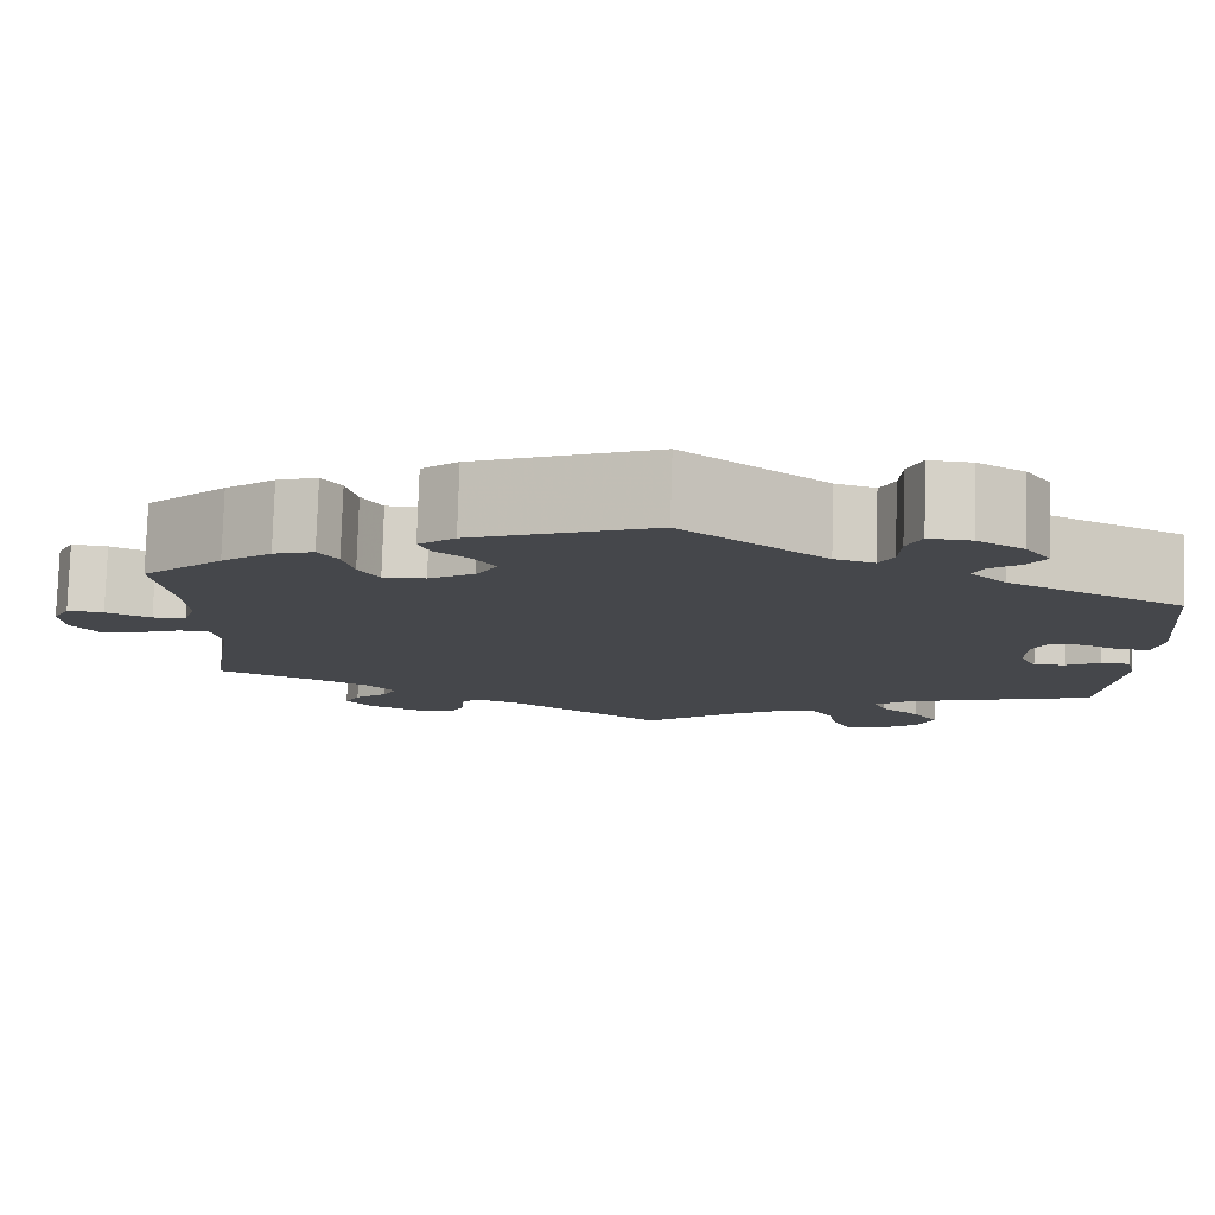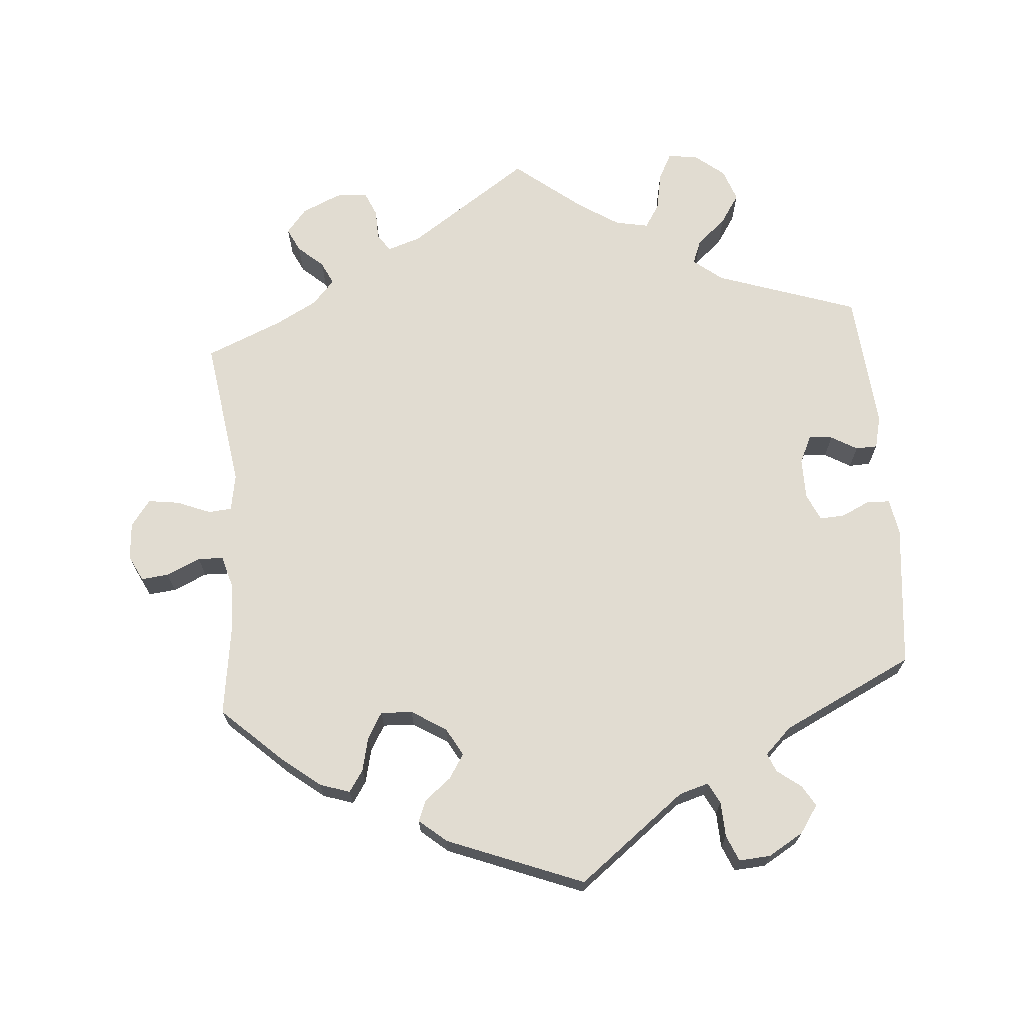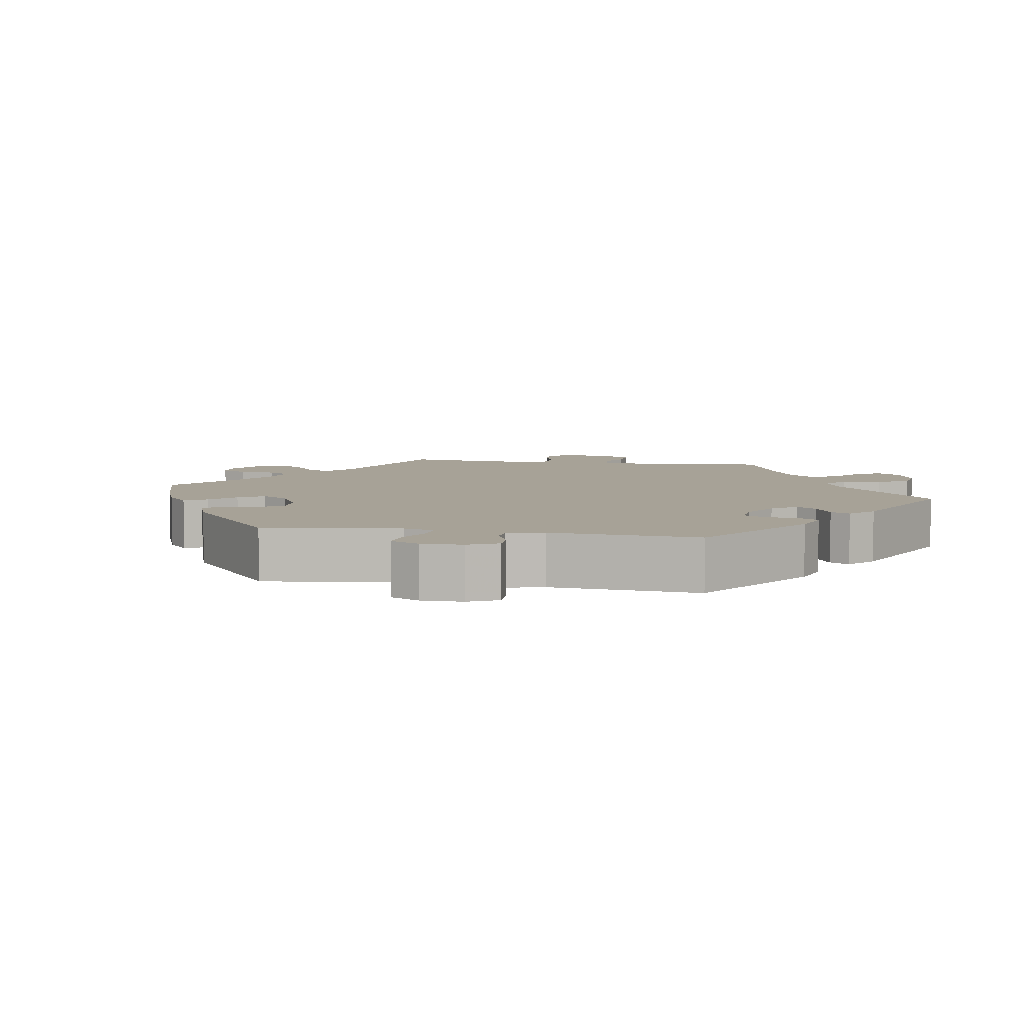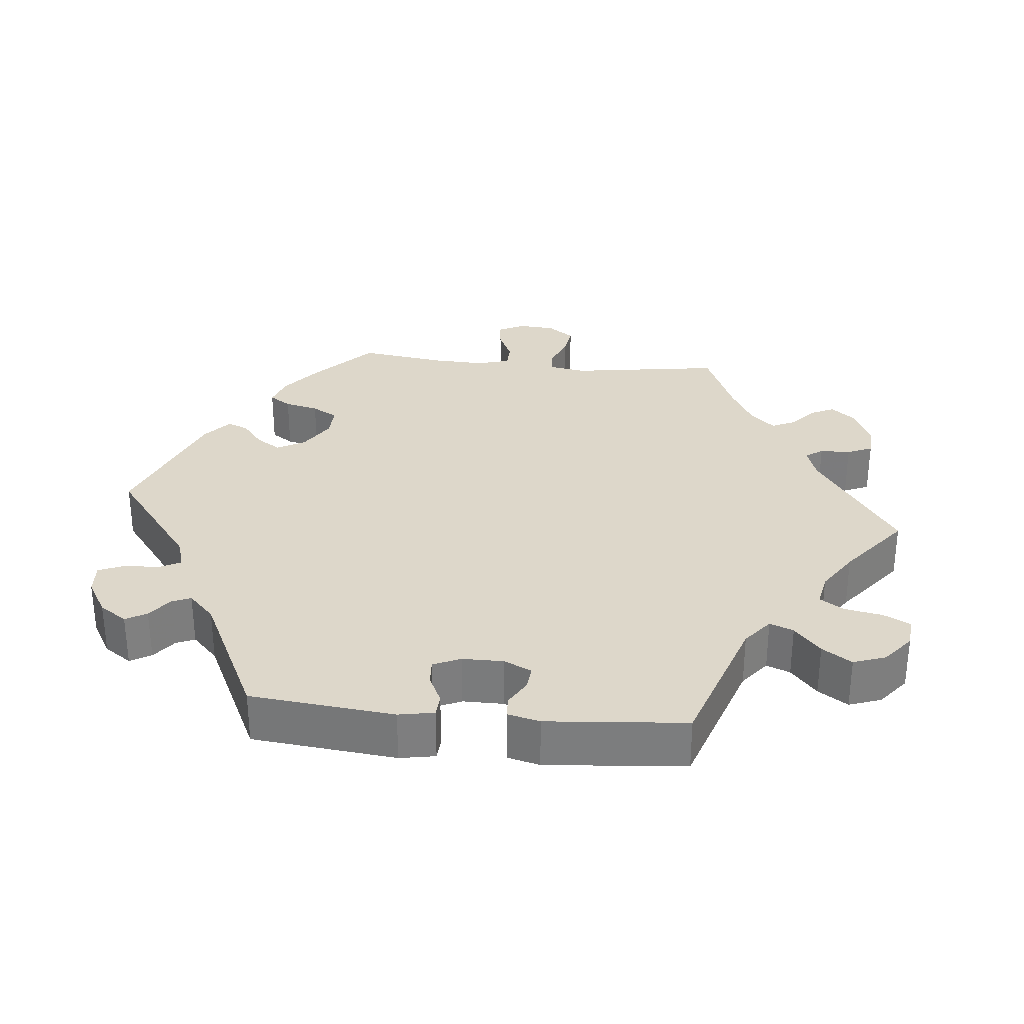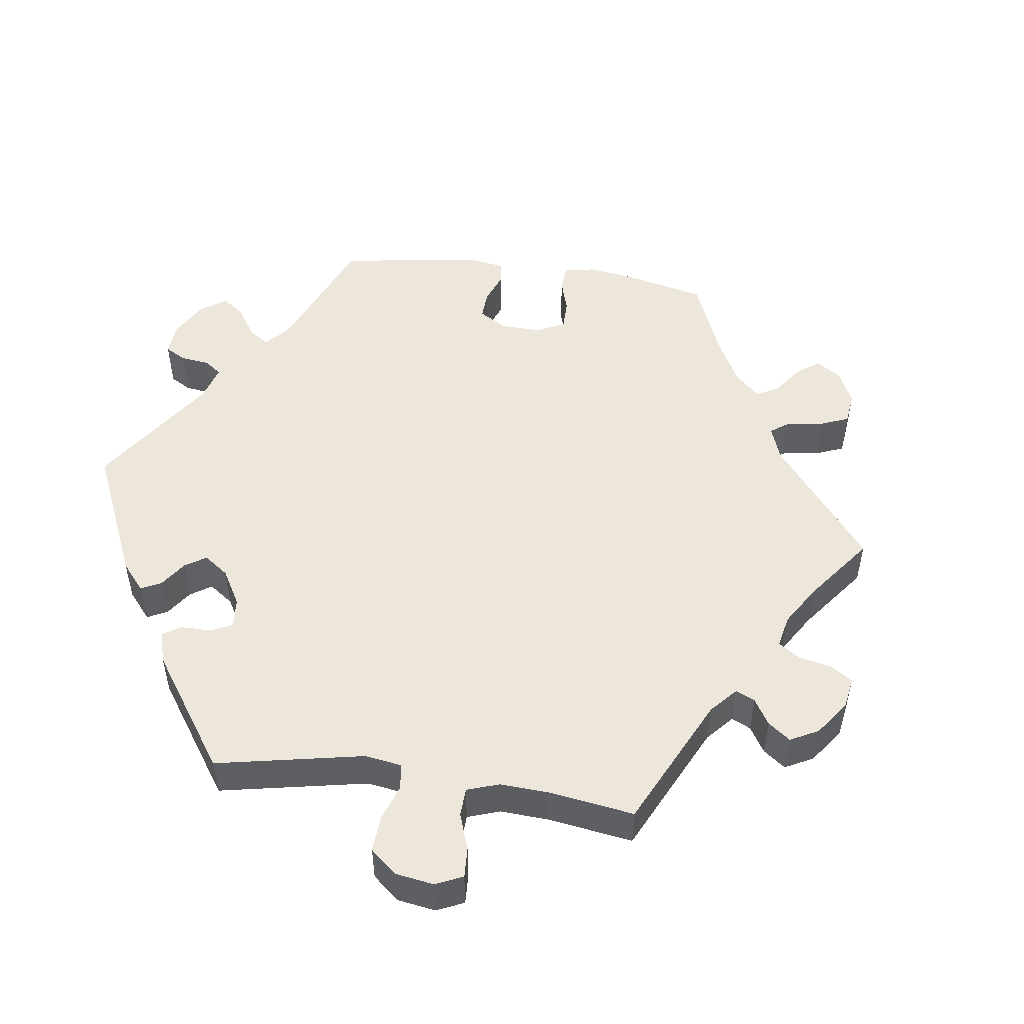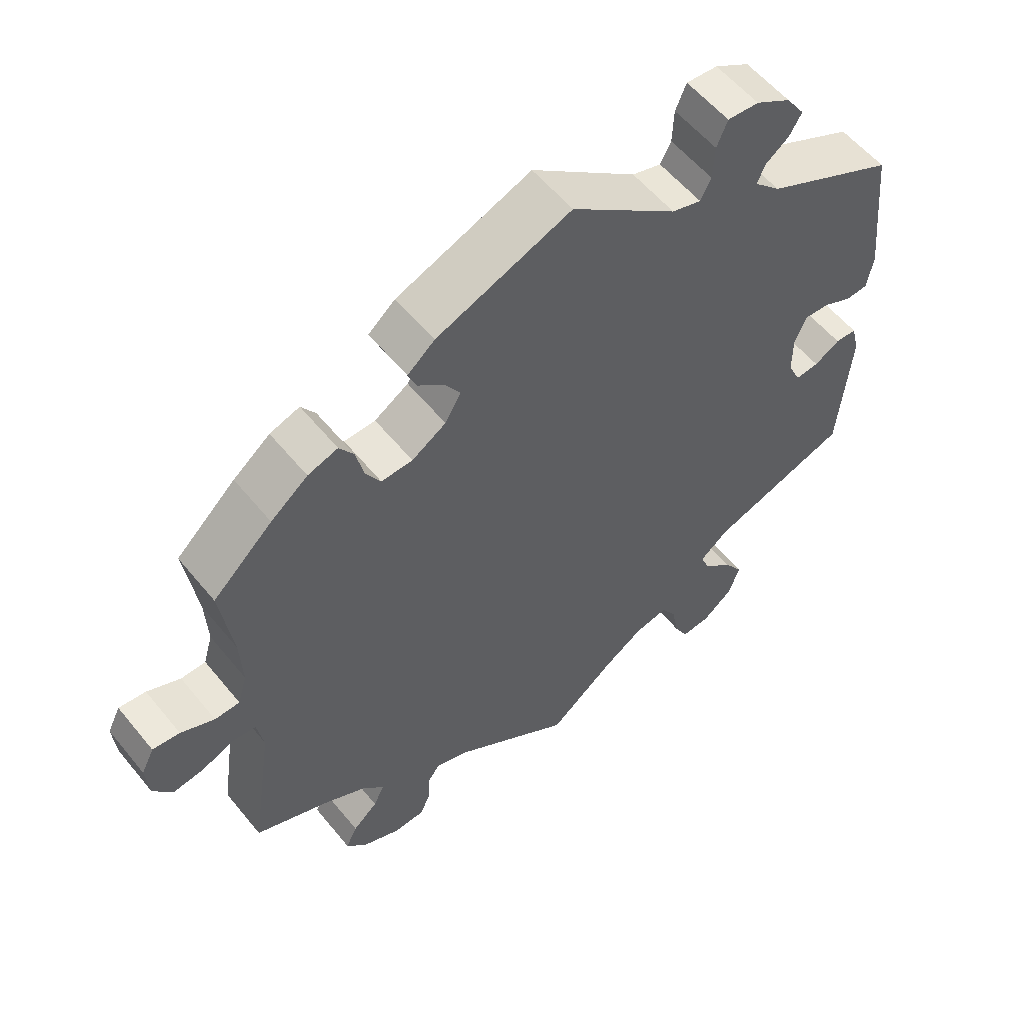
<metadata>
{"format":"obj","ext":"obj","renderer":"f3d","projection":"perspective","resolution":1024,"background":"white","views":[{"elev":79.5,"azim":1.8,"up":"+Z"},{"elev":69.0,"azim":-4.6,"up":"+Y"},{"elev":6.6,"azim":39.8,"up":"+Y"},{"elev":30.9,"azim":95.7,"up":"+Y"},{"elev":50.4,"azim":158.0,"up":"+Y"},{"elev":56.8,"azim":-38.7,"up":"+Z"}]}
</metadata>
<code>
v -0.47 0.07 -0.079
v -0.479 0.07 -0.028
v -0.511 0.07 -0.025
v -0.558 0.07 -0.044
v -0.601 0.07 -0.05
v -0.628 0.07 -0.014
v -0.632 0.07 0.038
v -0.614 0.07 0.074
v -0.576 0.07 0.07
v -0.529 0.07 0.049
v -0.494 0.07 0.05
v -0.481 0.07 0.095
v -0.484 0.07 0.167
v -0.501 0.07 0.288
v -0.417 0.07 0.366
v -0.365 0.07 0.407
v -0.323 0.07 0.421
v -0.303 0.07 0.391
v -0.292 0.07 0.344
v -0.271 0.07 0.308
v -0.227 0.07 0.31
v -0.179 0.07 0.34
v -0.157 0.07 0.379
v -0.179 0.07 0.413
v -0.215 0.07 0.442
v -0.227 0.07 0.471
v -0.189 0.07 0.503
v 0 0.07 0.577
v 0.149 0.07 0.462
v 0.19 0.07 0.45
v 0.205 0.07 0.479
v 0.207 0.07 0.528
v 0.222 0.07 0.564
v 0.266 0.07 0.561
v 0.315 0.07 0.532
v 0.341 0.07 0.494
v 0.324 0.07 0.465
v 0.291 0.07 0.44
v 0.28 0.07 0.414
v 0.317 0.07 0.378
v 0.5 0.07 0.289
v 0.521 0.07 0.089
v 0.512 0.07 0.04
v 0.481 0.07 0.038
v 0.441 0.07 0.057
v 0.406 0.07 0.059
v 0.389 0.07 0.021
v 0.389 0.07 -0.036
v 0.407 0.07 -0.074
v 0.44 0.07 -0.071
v 0.476 0.07 -0.05
v 0.506 0.07 -0.051
v 0.517 0.07 -0.096
v 0.501 0.07 -0.289
v 0.304 0.07 -0.356
v 0.264 0.07 -0.388
v 0.277 0.07 -0.421
v 0.318 0.07 -0.457
v 0.345 0.07 -0.498
v 0.329 0.07 -0.543
v 0.287 0.07 -0.577
v 0.246 0.07 -0.581
v 0.227 0.07 -0.544
v 0.217 0.07 -0.491
v 0.196 0.07 -0.458
v 0.15 0.07 -0.467
v 0.093 0.07 -0.504
v 0 0.07 -0.578
v -0.168 0.07 -0.464
v -0.214 0.07 -0.449
v -0.231 0.07 -0.473
v -0.232 0.07 -0.515
v -0.247 0.07 -0.55
v -0.291 0.07 -0.552
v -0.345 0.07 -0.528
v -0.373 0.07 -0.494
v -0.357 0.07 -0.461
v -0.322 0.07 -0.43
v -0.307 0.07 -0.398
v -0.338 0.07 -0.364
v -0.396 0.07 -0.333
v -0.501 0.07 -0.289
v -0.47 0 -0.079
v -0.479 0 -0.028
v -0.511 0 -0.025
v -0.558 0 -0.044
v -0.601 0 -0.05
v -0.628 0 -0.014
v -0.632 0 0.038
v -0.614 0 0.074
v -0.576 0 0.07
v -0.529 0 0.049
v -0.494 0 0.05
v -0.481 0 0.095
v -0.484 0 0.167
v -0.501 0 0.288
v -0.417 0 0.366
v -0.365 0 0.407
v -0.323 0 0.421
v -0.303 0 0.391
v -0.292 0 0.344
v -0.271 0 0.308
v -0.227 0 0.31
v -0.179 0 0.34
v -0.157 0 0.379
v -0.179 0 0.413
v -0.215 0 0.442
v -0.227 0 0.471
v -0.189 0 0.503
v 0 0 0.577
v 0.149 0 0.462
v 0.19 0 0.45
v 0.205 0 0.479
v 0.207 0 0.528
v 0.222 0 0.564
v 0.266 0 0.561
v 0.315 0 0.532
v 0.341 0 0.494
v 0.324 0 0.465
v 0.291 0 0.44
v 0.28 0 0.414
v 0.317 0 0.378
v 0.5 0 0.289
v 0.521 0 0.089
v 0.512 0 0.04
v 0.481 0 0.038
v 0.441 0 0.057
v 0.406 0 0.059
v 0.389 0 0.021
v 0.389 0 -0.036
v 0.407 0 -0.074
v 0.44 0 -0.071
v 0.476 0 -0.05
v 0.506 0 -0.051
v 0.517 0 -0.096
v 0.501 0 -0.289
v 0.304 0 -0.356
v 0.264 0 -0.388
v 0.277 0 -0.421
v 0.318 0 -0.457
v 0.345 0 -0.498
v 0.329 0 -0.543
v 0.287 0 -0.577
v 0.246 0 -0.581
v 0.227 0 -0.544
v 0.217 0 -0.491
v 0.196 0 -0.458
v 0.15 0 -0.467
v 0.093 0 -0.504
v 0 0 -0.578
v -0.168 0 -0.464
v -0.214 0 -0.449
v -0.231 0 -0.473
v -0.232 0 -0.515
v -0.247 0 -0.55
v -0.291 0 -0.552
v -0.345 0 -0.528
v -0.373 0 -0.494
v -0.357 0 -0.461
v -0.322 0 -0.43
v -0.307 0 -0.398
v -0.338 0 -0.364
v -0.396 0 -0.333
v -0.501 0 -0.289
f 81 82 1
f 80 81 1 2
f 79 80 2
f 75 76 77 78
f 75 78 79
f 74 75 79
f 71 72 73 74
f 70 71 74 79
f 69 70 79 2
f 67 68 69 2
f 61 62 63 64
f 61 64 65
f 60 61 65
f 57 58 59 60
f 57 60 65
f 56 57 65 66
f 52 53 54 55
f 50 51 52 55
f 49 50 55 56
f 48 49 56 66
f 42 43 44 45
f 40 41 42 45
f 39 40 45 46
f 35 36 37 38
f 35 38 39
f 34 35 39
f 31 32 33 34
f 30 31 34 39
f 29 30 39 46
f 24 25 26 27
f 23 24 27 28
f 22 23 28 29
f 16 17 18 19
f 16 19 20
f 13 14 15 16
f 12 13 16 20
f 11 12 20 21
f 7 8 9 10
f 7 10 11
f 6 7 11
f 3 4 5 6
f 2 3 6 11
f 47 48 66 67
f 29 46 47 67
f 21 22 29 67
f 2 11 21 67
f 83 164 163
f 84 83 163 162
f 84 162 161
f 160 159 158 157
f 161 160 157
f 161 157 156
f 156 155 154 153
f 161 156 153 152
f 84 161 152 151
f 84 151 150 149
f 146 145 144 143
f 147 146 143
f 147 143 142
f 142 141 140 139
f 147 142 139
f 148 147 139 138
f 137 136 135 134
f 137 134 133 132
f 138 137 132 131
f 148 138 131 130
f 127 126 125 124
f 127 124 123 122
f 128 127 122 121
f 120 119 118 117
f 121 120 117
f 121 117 116
f 116 115 114 113
f 121 116 113 112
f 128 121 112 111
f 109 108 107 106
f 110 109 106 105
f 111 110 105 104
f 101 100 99 98
f 102 101 98
f 98 97 96 95
f 102 98 95 94
f 103 102 94 93
f 92 91 90 89
f 93 92 89
f 93 89 88
f 88 87 86 85
f 93 88 85 84
f 149 148 130 129
f 149 129 128 111
f 149 111 104 103
f 149 103 93 84
f 1 83 84 2
f 2 84 85 3
f 3 85 86 4
f 4 86 87 5
f 5 87 88 6
f 6 88 89 7
f 7 89 90 8
f 8 90 91 9
f 9 91 92 10
f 10 92 93 11
f 11 93 94 12
f 12 94 95 13
f 13 95 96 14
f 14 96 97 15
f 15 97 98 16
f 16 98 99 17
f 17 99 100 18
f 18 100 101 19
f 19 101 102 20
f 20 102 103 21
f 21 103 104 22
f 22 104 105 23
f 23 105 106 24
f 24 106 107 25
f 25 107 108 26
f 26 108 109 27
f 27 109 110 28
f 28 110 111 29
f 29 111 112 30
f 30 112 113 31
f 31 113 114 32
f 32 114 115 33
f 33 115 116 34
f 34 116 117 35
f 35 117 118 36
f 36 118 119 37
f 37 119 120 38
f 38 120 121 39
f 39 121 122 40
f 40 122 123 41
f 41 123 124 42
f 42 124 125 43
f 43 125 126 44
f 44 126 127 45
f 45 127 128 46
f 46 128 129 47
f 47 129 130 48
f 48 130 131 49
f 49 131 132 50
f 50 132 133 51
f 51 133 134 52
f 52 134 135 53
f 53 135 136 54
f 54 136 137 55
f 55 137 138 56
f 56 138 139 57
f 57 139 140 58
f 58 140 141 59
f 59 141 142 60
f 60 142 143 61
f 61 143 144 62
f 62 144 145 63
f 63 145 146 64
f 64 146 147 65
f 65 147 148 66
f 66 148 149 67
f 67 149 150 68
f 68 150 151 69
f 69 151 152 70
f 70 152 153 71
f 71 153 154 72
f 72 154 155 73
f 73 155 156 74
f 74 156 157 75
f 75 157 158 76
f 76 158 159 77
f 77 159 160 78
f 78 160 161 79
f 79 161 162 80
f 80 162 163 81
f 81 163 164 82
f 82 164 83 1

</code>
